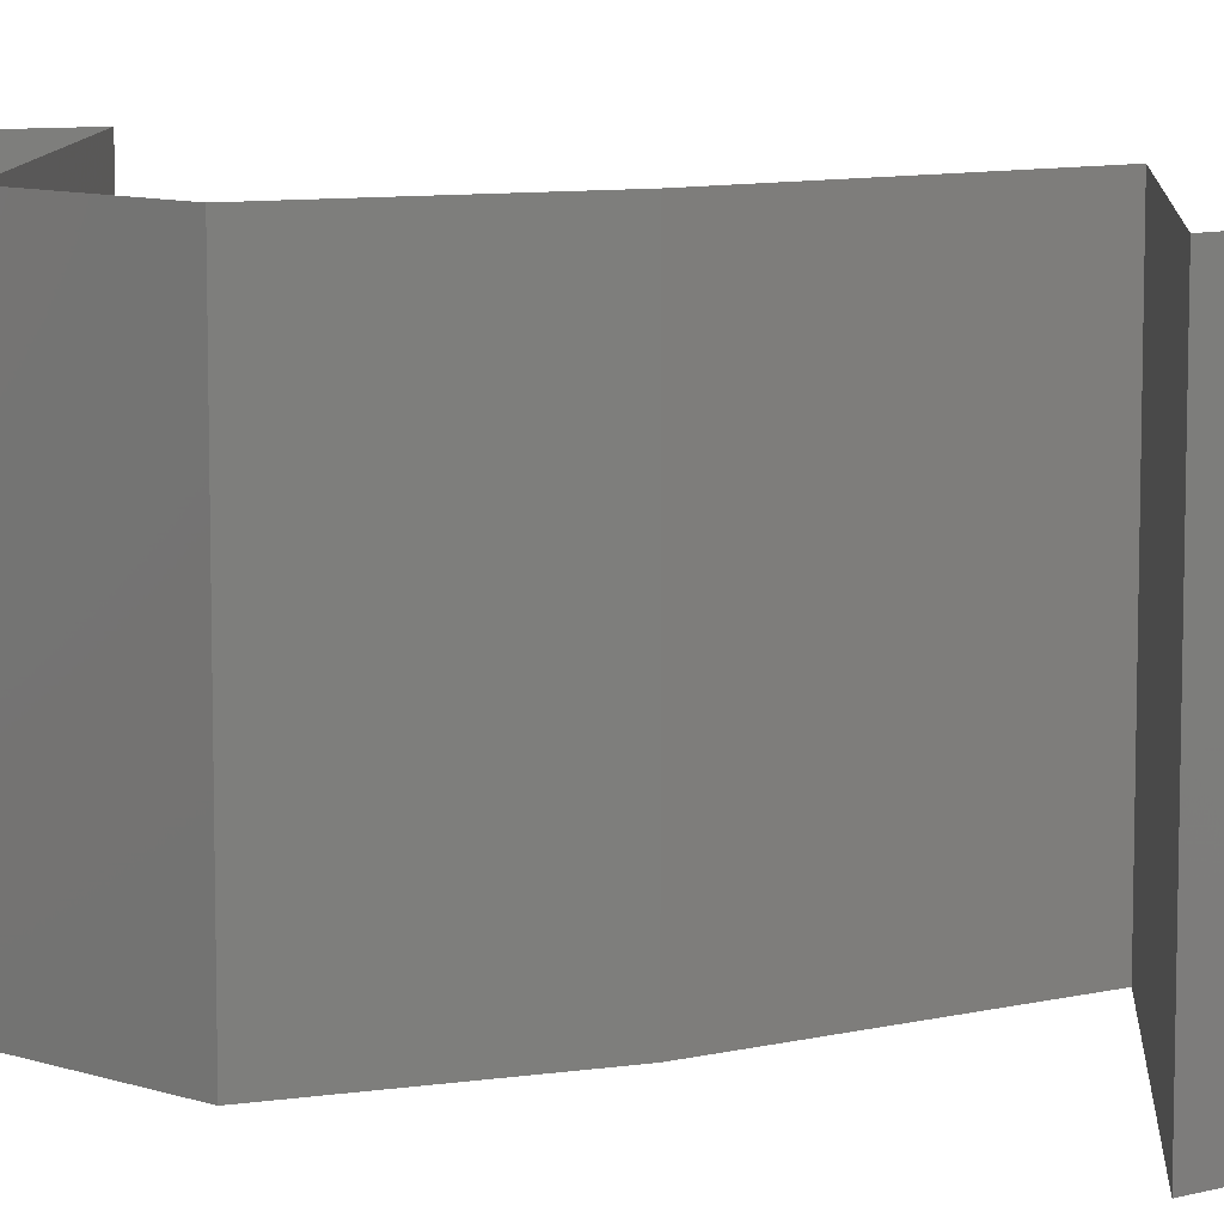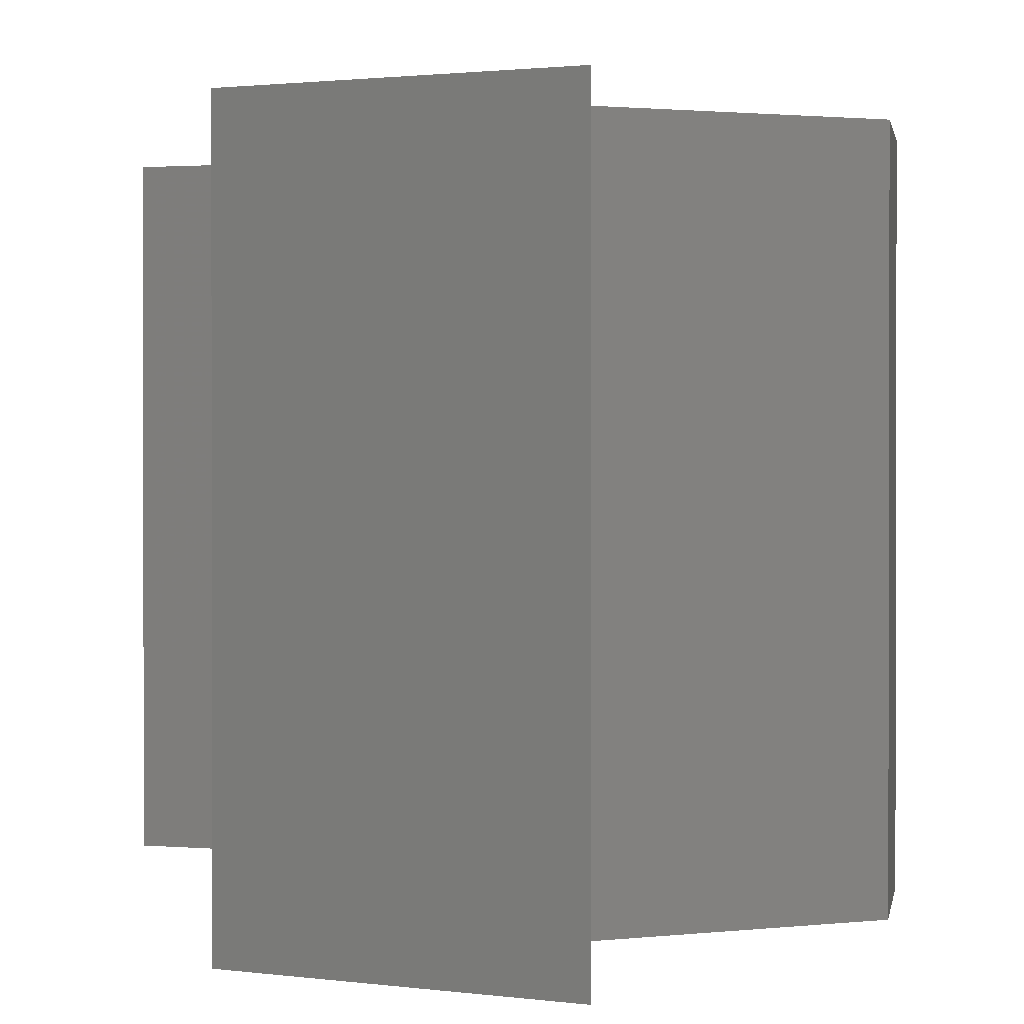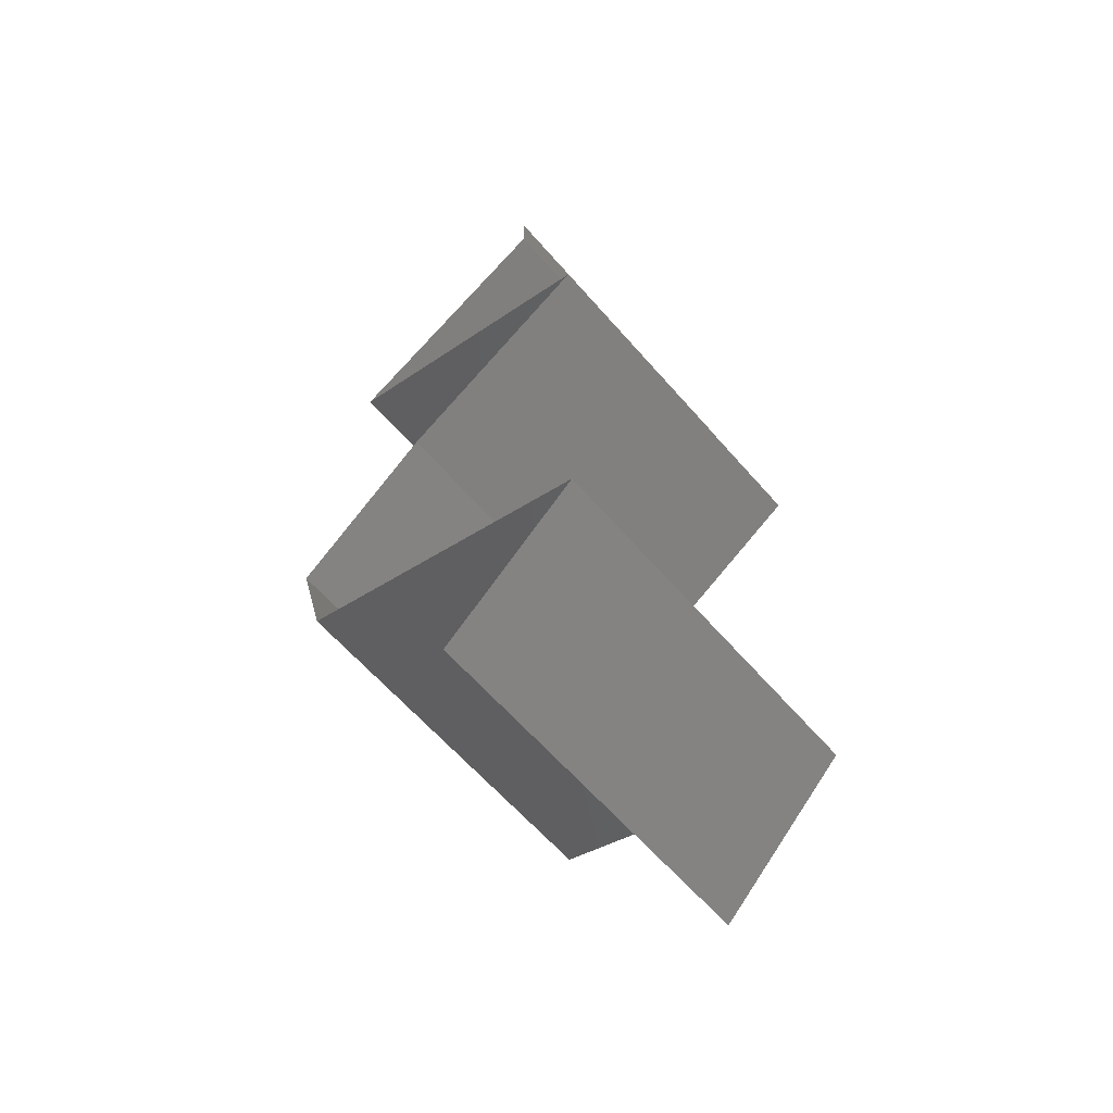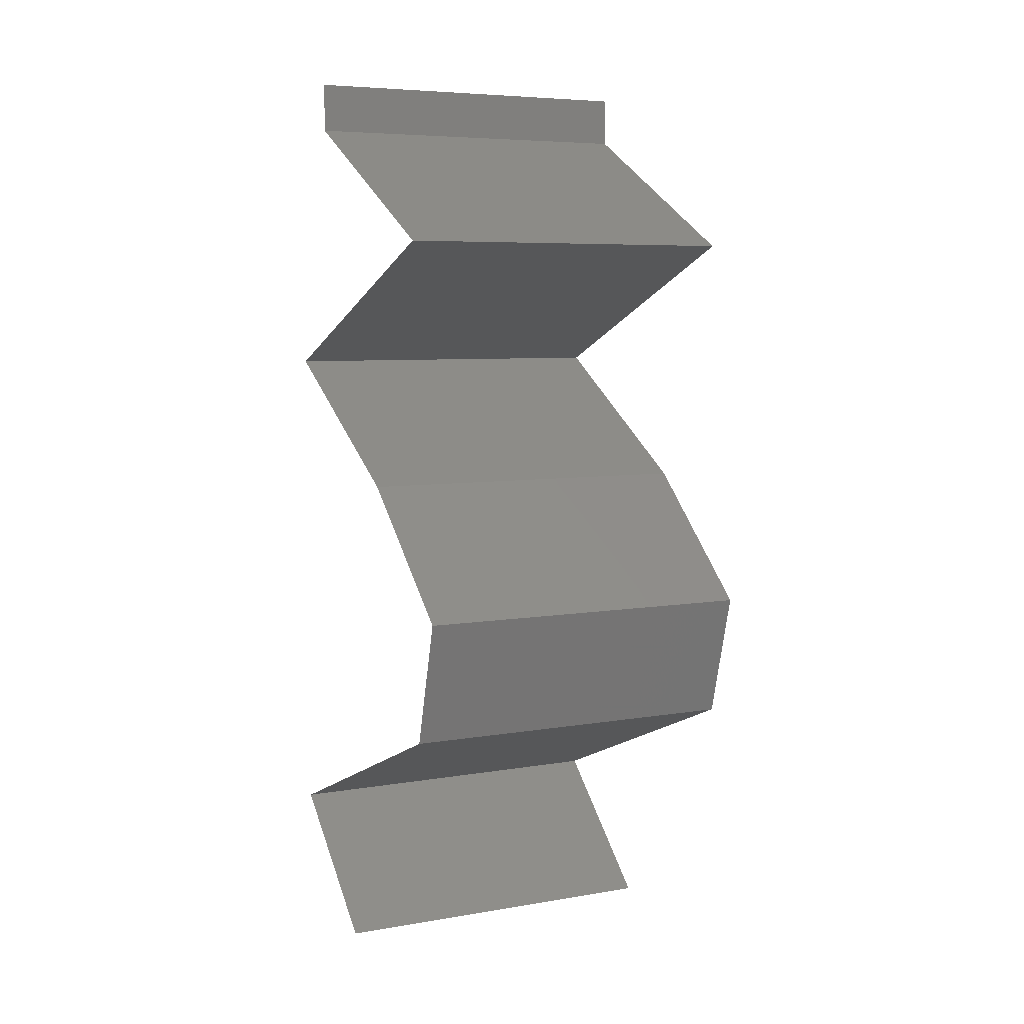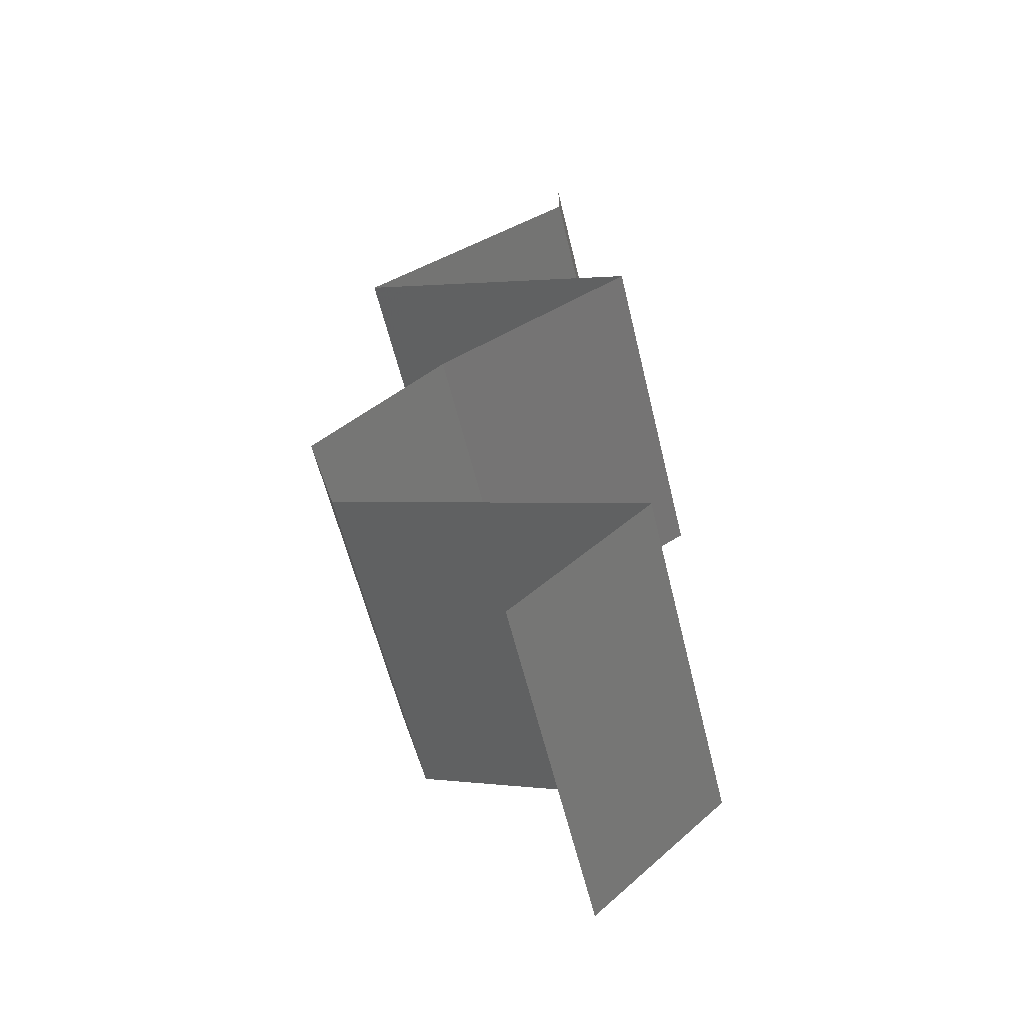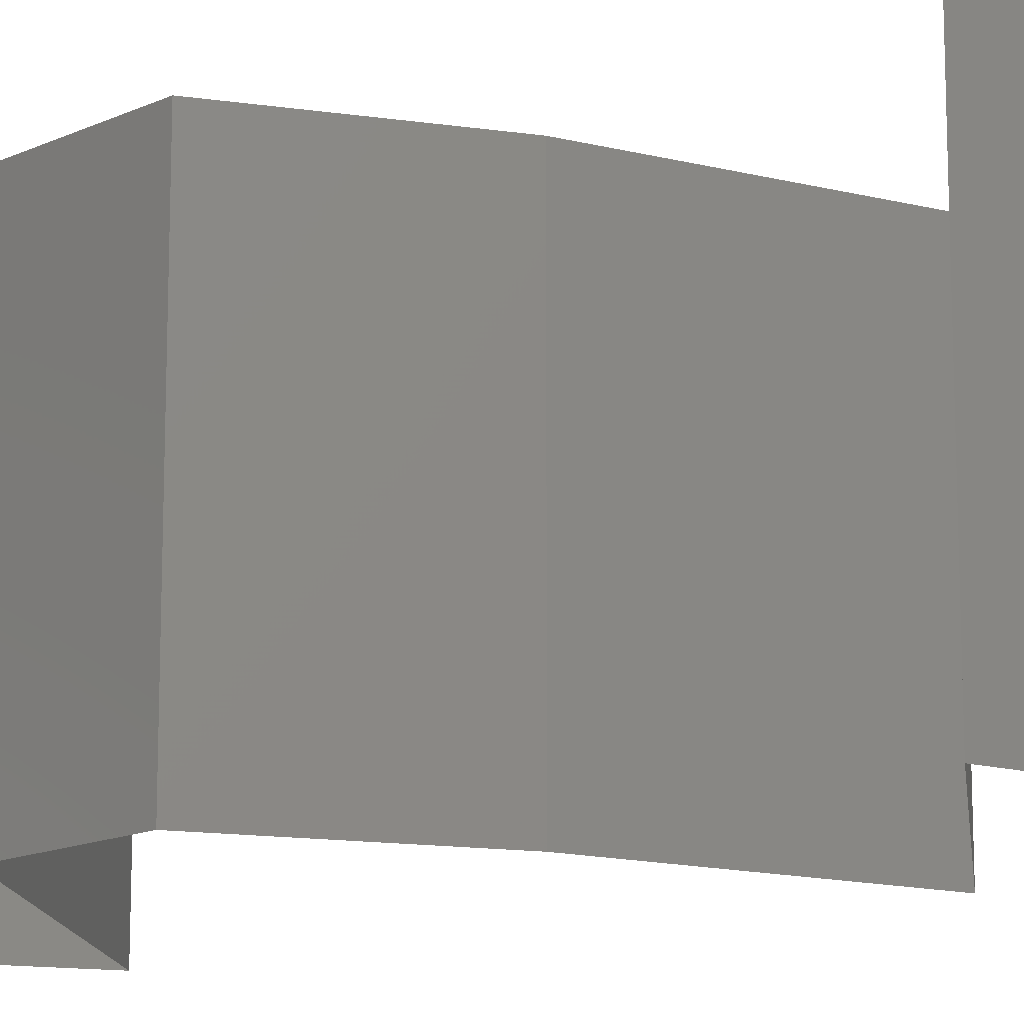
<metadata>
{"format":"stl","ext":"stl","renderer":"f3d","projection":"perspective","resolution":1024,"background":"white","views":[{"elev":9.5,"azim":116.2,"up":"+Z"},{"elev":1.1,"azim":-8.2,"up":"+Z"},{"elev":-62.9,"azim":-138.9,"up":"+Y"},{"elev":6.3,"azim":62.7,"up":"+Y"},{"elev":-59.2,"azim":-166.4,"up":"+Y"},{"elev":-14.9,"azim":119.8,"up":"+Z"}]}
</metadata>
<code>
# stl→obj: 57 verts, 84 faces
v 0.04 0.05722 0
v 0.04 0.06 0
v 0.04 0.06 0.01
v 0.04 0.05722 0.01
v 0.04 0.06 0.02
v 0.04 0.05722 0.02
v 0.05311 0.05007 0.02
v 0.04646 0.05369 0.01231
v 0.04656 0.05364 0.02
v 0.05311 0.05007 0.01
v 0.05311 0.05007 0
v 0.04852 0.05257 0.005337
v 0.04401 0.05503 0.005378
v 0.04656 0.05364 0
v 0.04618 0.04713 0.007698
v 0.04467 0.04649 0
v 0.03622 0.04291 0.01
v 0.04244 0.04555 0.01323
v 0.03622 0.04291 0.02
v 0.04467 0.04649 0.02
v 0.04796 0.04788 0.01423
v 0.03622 0.04291 0
v 0.04044 0.0447 0.005
v 0.04027 0.04041 0.015
v 0.0478 0.03576 0
v 0.04375 0.03826 0.005
v 0.0478 0.03576 0.01
v 0.04398 0.03812 0.015
v 0.0478 0.03576 0.02
v 0.04004 0.04055 0.005
v 0.04201 0.03934 0.02
v 0.04201 0.03934 0
v 0.04201 0.03934 0.01
v 0.05166 0.03218 0.005521
v 0.05552 0.02861 0
v 0.05552 0.02861 0.02
v 0.05166 0.03218 0.01451
v 0.05552 0.02861 0.01
v 0.05458 0.02503 0.015
v 0.05363 0.02146 0
v 0.05458 0.02503 0.005
v 0.05363 0.02146 0.01
v 0.05363 0.02146 0.02
v 0.04668 0.0186 0.00764
v 0.04491 0.01788 0
v 0.03619 0.0143 0.01
v 0.04258 0.01692 0.01308
v 0.03619 0.0143 0.02
v 0.04491 0.01788 0.02
v 0.04837 0.0193 0.0142
v 0.03619 0.0143 0
v 0.04055 0.01609 0.005
v 0.04375 0.007152 0.02
v 0.03997 0.01073 0.015
v 0.03997 0.01073 0.005
v 0.04375 0.007152 0
v 0.04375 0.007152 0.01
f 1 2 3
f 4 5 6
f 3 5 4
f 1 3 4
f 7 8 9
f 9 8 6
f 6 8 4
f 10 8 7
f 11 12 10
f 4 13 1
f 14 12 11
f 1 13 14
f 12 13 8
f 14 13 12
f 8 13 4
f 12 8 10
f 11 15 16
f 10 15 11
f 17 18 19
f 19 18 20
f 7 21 10
f 22 23 17
f 20 21 7
f 16 23 22
f 17 23 18
f 18 23 15
f 21 15 10
f 15 23 16
f 21 18 15
f 20 18 21
f 19 24 17
f 25 26 27
f 27 28 29
f 17 30 22
f 31 24 19
f 32 26 25
f 29 28 31
f 22 30 32
f 32 30 26
f 31 28 24
f 30 33 26
f 28 33 24
f 17 33 30
f 24 33 17
f 26 33 27
f 27 33 28
f 25 34 35
f 36 37 29
f 27 37 34
f 34 37 38
f 29 37 27
f 35 34 38
f 27 34 25
f 38 37 36
f 36 39 38
f 40 41 42
f 38 41 35
f 42 39 43
f 35 41 40
f 43 39 36
f 38 39 42
f 42 41 38
f 40 44 45
f 42 44 40
f 46 47 48
f 48 47 49
f 43 50 42
f 51 52 46
f 45 52 51
f 49 50 43
f 46 52 47
f 47 52 44
f 50 44 42
f 44 52 45
f 50 47 44
f 49 47 50
f 53 54 48
f 51 55 56
f 48 54 46
f 56 55 57
f 54 55 46
f 57 55 54
f 46 55 51
f 57 54 53

</code>
